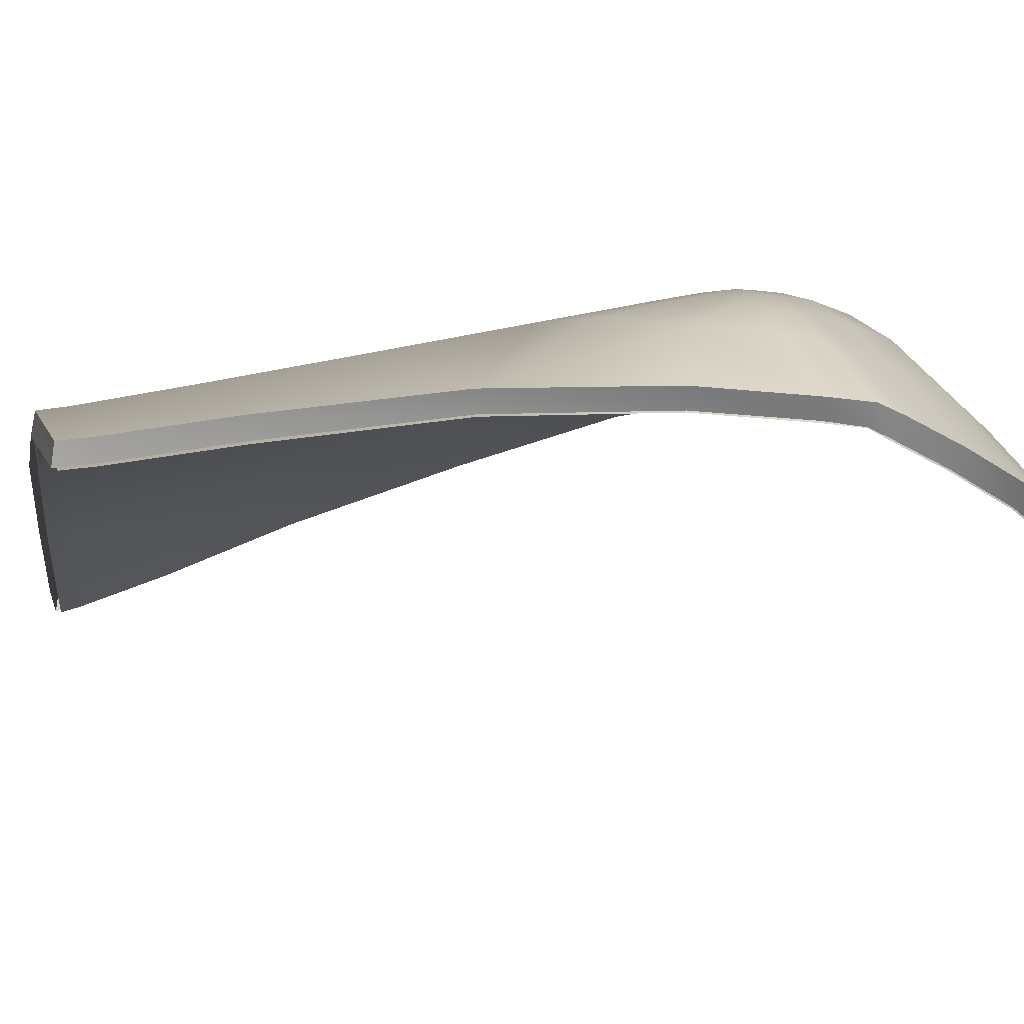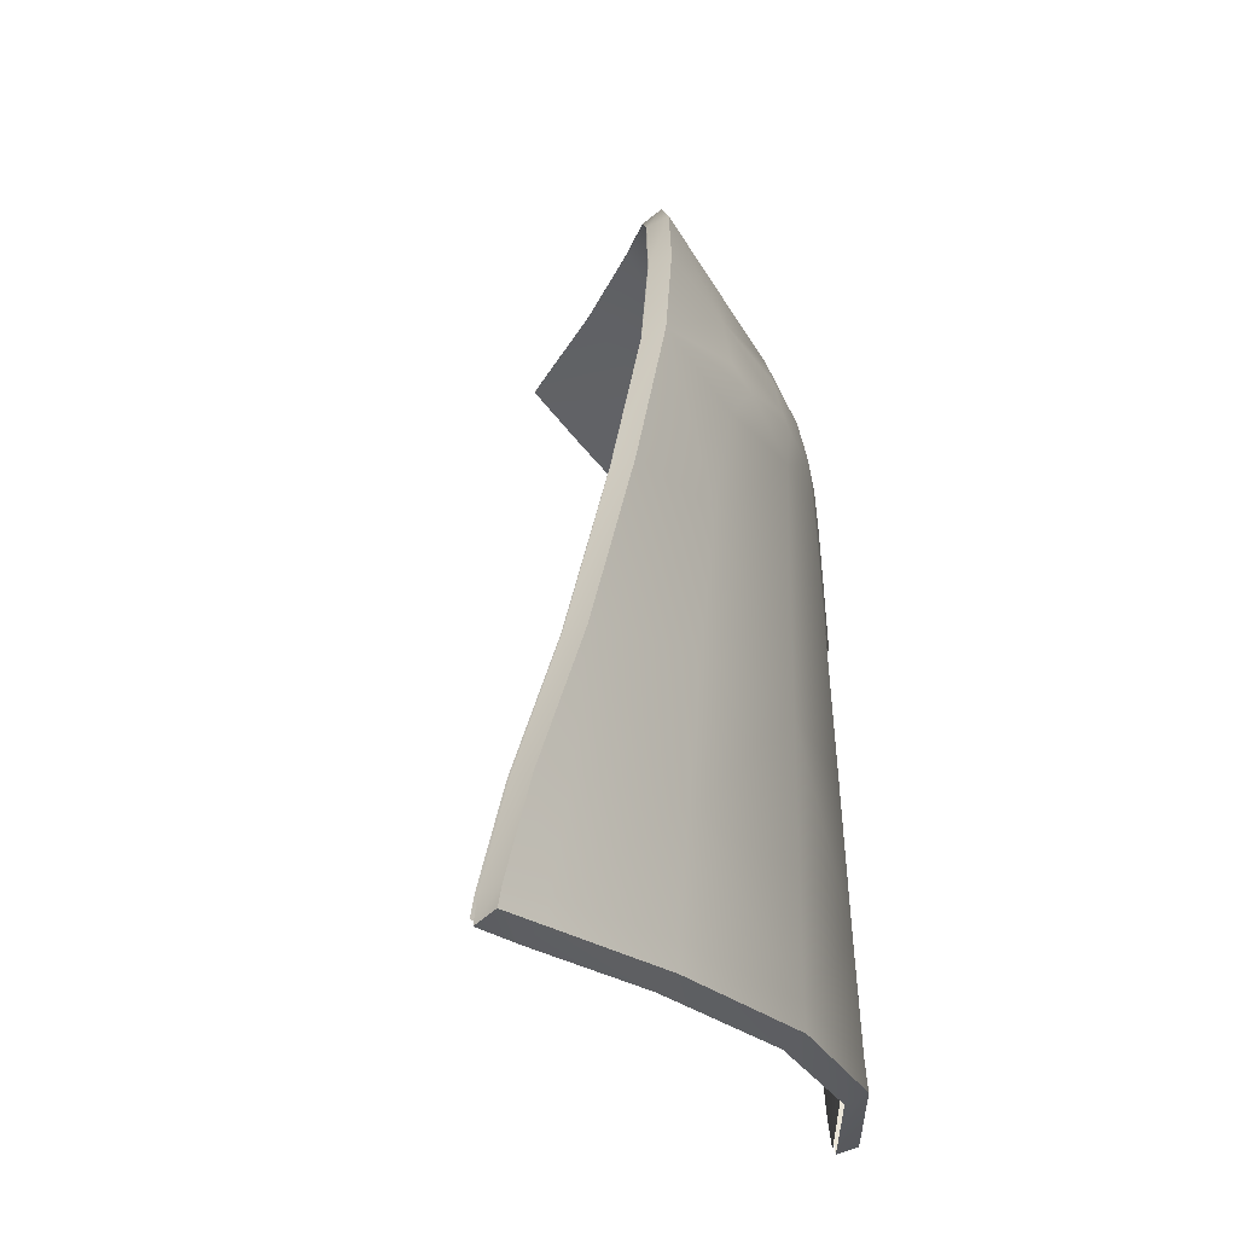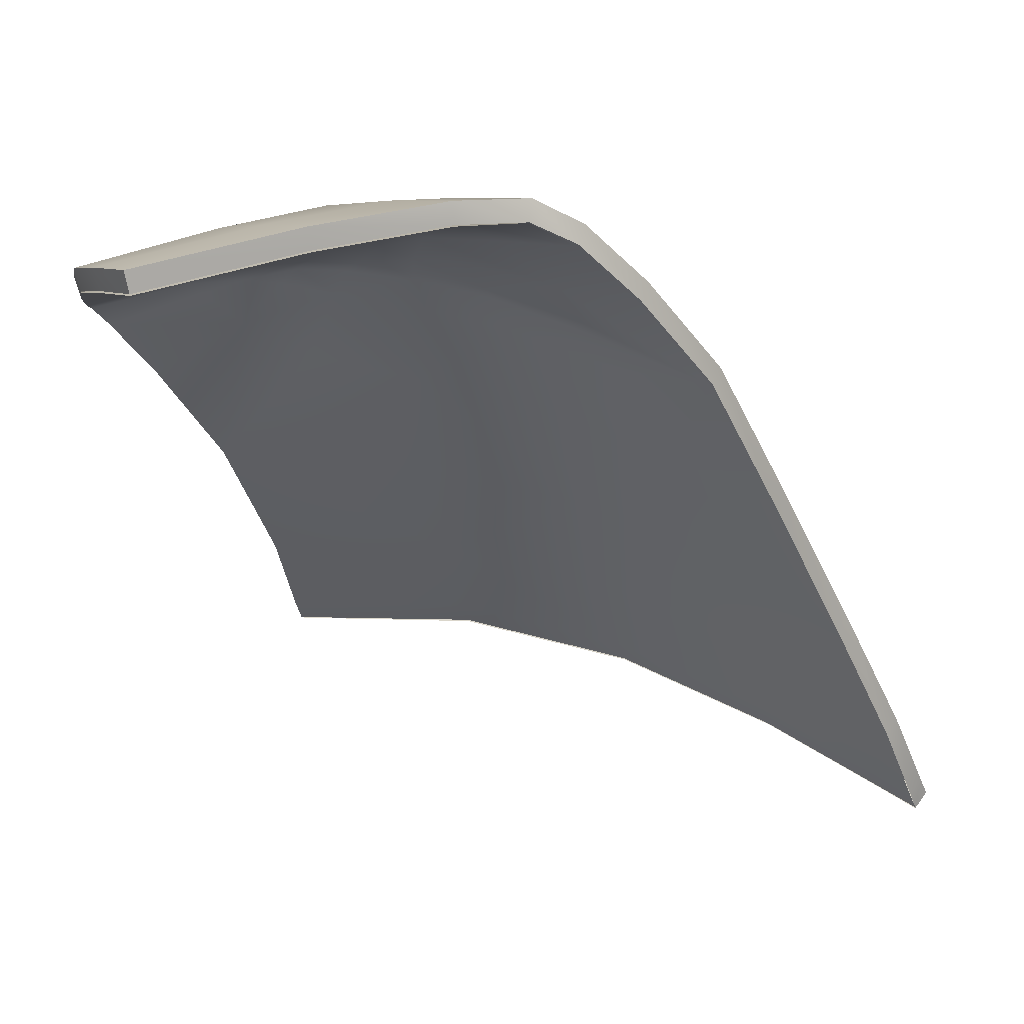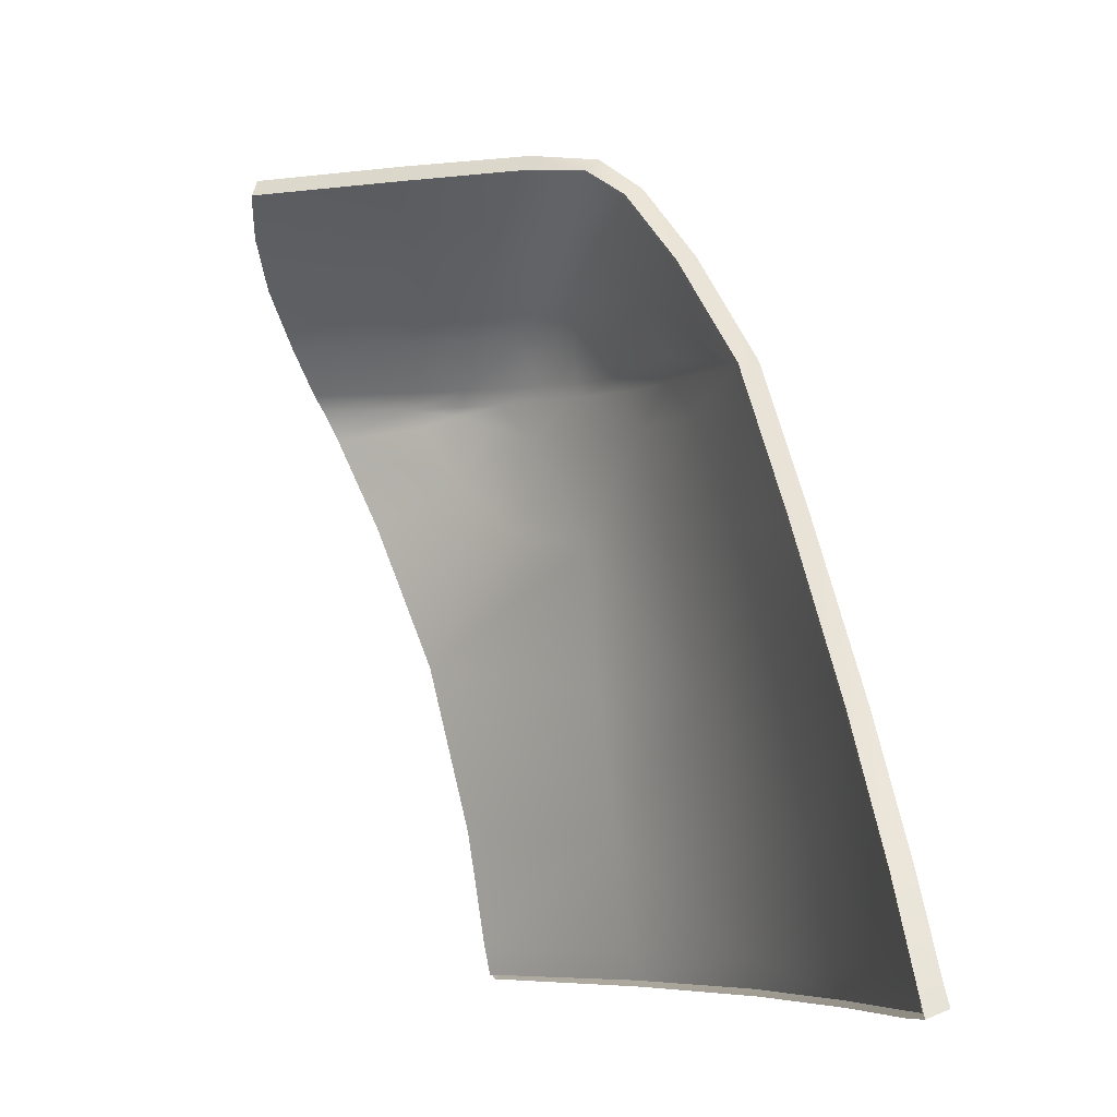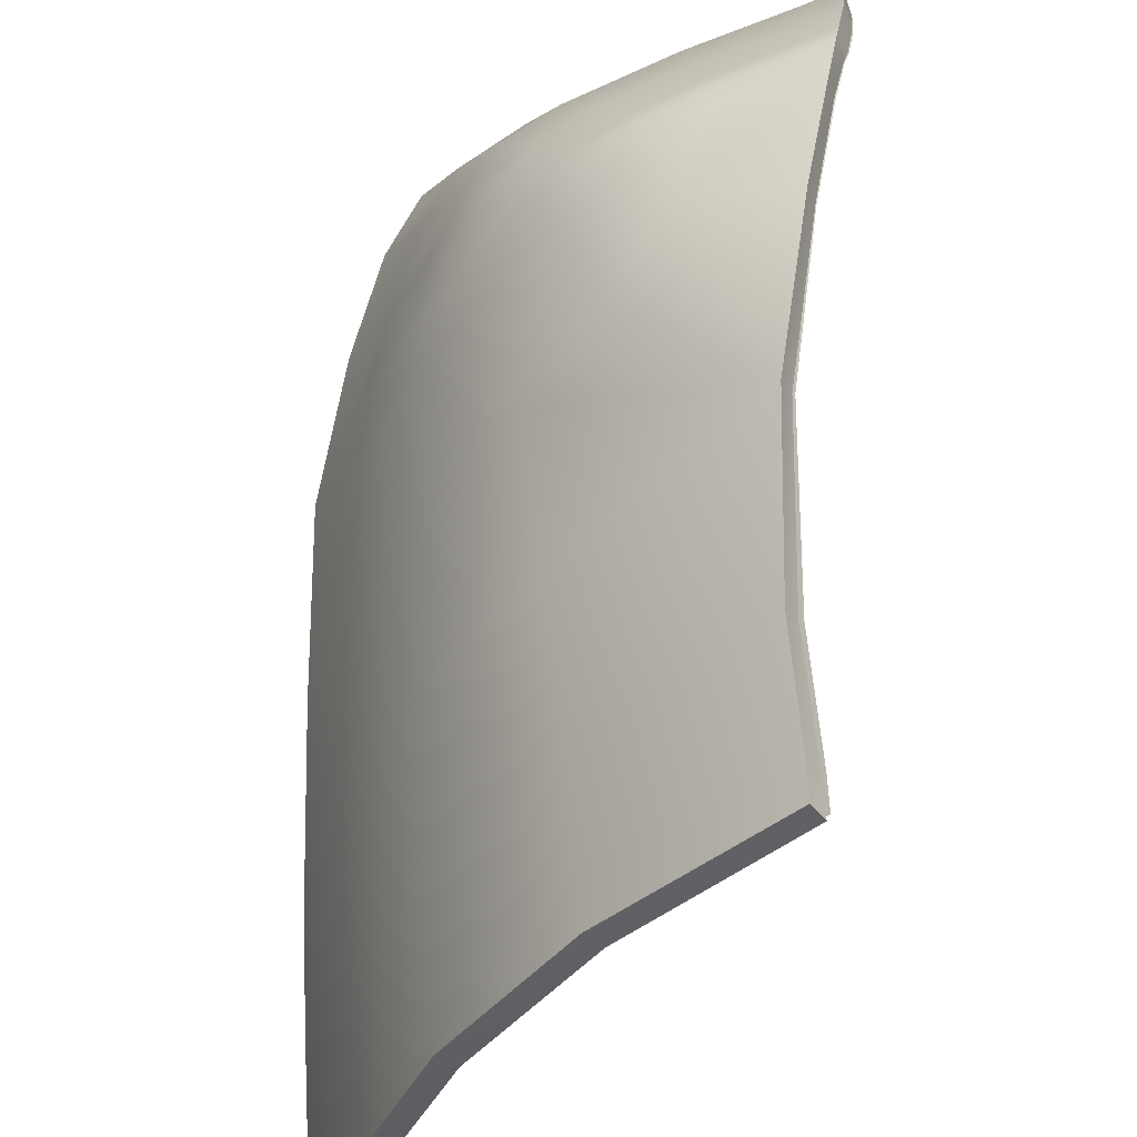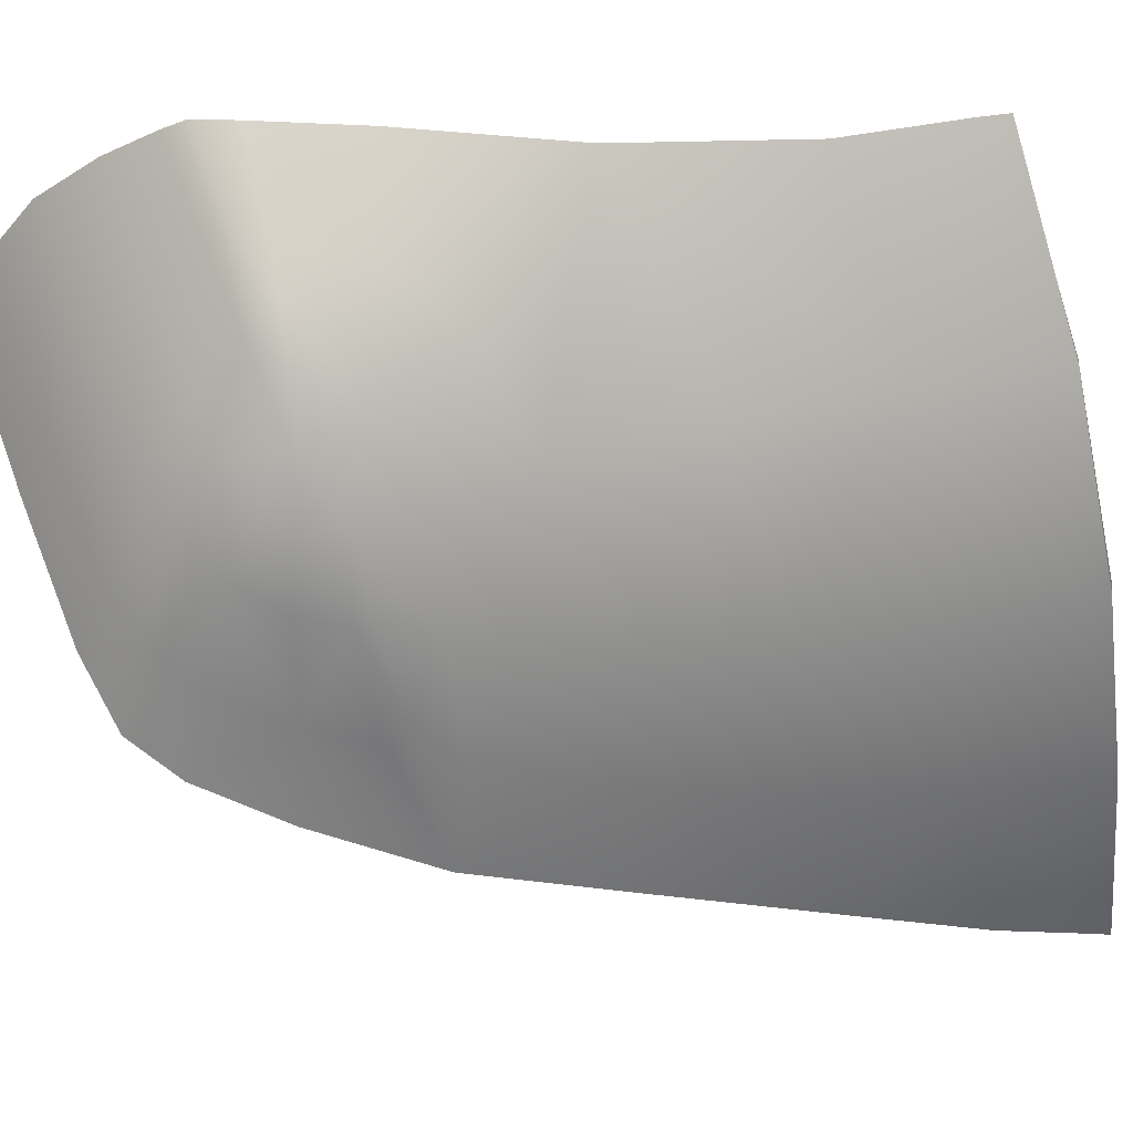
<metadata>
{"format":"obj","ext":"obj","renderer":"f3d","projection":"perspective","resolution":1024,"background":"white","views":[{"elev":50.5,"azim":71.3,"up":"+Z"},{"elev":-22.6,"azim":-127.8,"up":"+Y"},{"elev":48.6,"azim":141.5,"up":"+Y"},{"elev":-6.6,"azim":-177.7,"up":"+Y"},{"elev":59.5,"azim":-13.7,"up":"+Z"},{"elev":55.2,"azim":-111.0,"up":"+Z"}]}
</metadata>
<code>
v  -247.1 39.42 72.6
v  -247.8 35.19 74.72
v  -245.8 38.05 76.06
v  -250.5 18.03 75.61
v  -251.9 24.46 70.77
v  -253.5 17.81 68.71
v  -247.8 29.82 77.92
v  -249.1 24.67 76.79
v  -251.9 31.07 68.57
v  -250.3 29.63 72.99
v  -252.3 6.748 74.12
v  -255.7 5.504 65.82
v  -252.5 5.505 73.98
v  -257.2 6.571 59.66
v  -255.5 6.716 66.07
v  -237.2 19.95 88.26
v  -245.2 25 81.96
v  -245.7 18.37 82.04
v  -255.7 16.5 62.16
v  -253.8 24.24 65.68
v  -256.5 10.88 61
v  -257 10.48 59.14
v  -238.6 31.99 86.72
v  -238.5 28.86 87.23
v  -236.7 31.56 87.59
v  -246.9 32.63 78.5
v  -249.1 31.56 75.06
v  -247.2 31.79 78.65
v  -249.1 32.51 74.03
v  -242.9 33.03 83.44
v  -240.8 32.42 85.49
v  -241.1 33.29 84.81
v  -242.3 30.55 84.49
v  -240.2 31.35 86.03
v  -241.4 26.16 85.65
v  -232.4 31.19 88.91
v  -234.4 26.85 88.94
v  -244.9 32.04 81.65
v  -242.7 32.26 83.96
v  -244.9 32.69 81.52
v  -245 30.09 81.77
v  -231.2 33.81 88.26
v  -236.1 32.7 87.62
v  -231.6 32.87 88.83
v  -238.9 33.49 85.91
v  -235.9 33.65 86.99
v  -238.7 32.55 86.59
v  -235.7 35.81 85.38
v  -229.4 38.4 84.64
v  -230.3 35.93 86.77
v  -240.2 38.07 81.59
v  -235.6 38.33 83
v  -258 5.503 57.15
v  -257.5 5.5 59.34
v  -240.1 6.859 87.4
v  -247.4 5.493 81.48
v  -240.4 5.478 87.39
v  -247.2 6.797 81.53
v  -239.4 35.59 84.21
v  -241.8 35.19 83.23
v  -235.9 40.39 80.05
v  -241.1 40.17 78.16
v  -254.7 11.46 67.11
v  -251.5 11.59 74.7
v  -244 39.55 77.02
v  -245.2 41.07 73.78
v  -244.4 36.37 79.87
v  -242.8 37.49 80.66
v  -229.3 41.88 79.77
v  -229.1 40.41 82.12
v  -242.1 41.65 75.16
v  -236.4 41.85 77.39
v  -246.5 11.79 81.81
v  -239.3 12.06 87.52
v  -243.4 34.62 82.3
v  -244.7 33.87 81.26
v  -246 34.5 78.92
v  -249.4 36.04 70.91
v  -257.8 6.423 57.49
v  -229 39.61 81.56
v  -229.2 37.67 83.98
v  -251.7 5.058 73.57
v  -254.9 5.046 65.54
v  -230.1 35.28 86.05
v  -231 33.22 87.5
v  -231.4 32.48 87.93
v  -238.8 12 86.66
v  -239.6 6.781 86.56
v  -246.8 5.09 80.86
v  -248.5 35.79 70.44
v  -246.4 39.06 72.08
v  -229.1 41.05 79.25
v  -239.9 5.153 86.58
v  -232.2 31.04 87.97
v  -234.1 26.74 88.01
v  -241.8 40.86 74.64
v  -236.2 41.03 76.88
v  -256.6 5.045 59.11
v  -236.8 19.89 87.37
v  -254.8 16.44 61.84
v  -252.9 24.18 65.29
v  -256.9 6.31 57.27
v  -256.1 10.41 58.88
v  -257.1 5.129 56.95
v  -244.6 40.44 73.23
v  -251 30.93 68.13
g E232_541C_R_1_DTaSI_E232_541C_R
f 1 2 3
f 4 5 6
f 7 5 8
f 9 5 10
f 11 12 13
f 14 12 15
f 16 17 18
f 19 5 20
f 21 19 22
f 23 24 25
f 26 27 28
f 9 27 29
f 7 27 10
f 30 31 32
f 33 24 34
f 16 24 35
f 36 24 37
f 30 38 39
f 26 38 40
f 7 38 28
f 33 38 41
f 42 43 44
f 45 43 46
f 23 43 47
f 36 43 25
f 42 48 46
f 45 31 47
f 49 48 50
f 51 48 52
f 14 53 54
f 55 56 57
f 11 56 58
f 45 48 59
f 45 60 32
f 33 31 39
f 51 61 62
f 11 63 15
f 4 63 64
f 14 63 21
f 23 31 34
f 49 61 52
f 1 65 66
f 67 65 3
f 51 60 59
f 51 65 68
f 69 61 70
f 71 61 72
f 71 65 62
f 4 73 18
f 11 73 64
f 55 73 58
f 67 60 68
f 16 73 74
f 7 17 41
f 4 17 8
f 30 60 75
f 33 17 35
f 26 76 77
f 30 76 40
f 67 76 75
f 9 2 78
f 14 22 79
f 19 63 6
f 26 2 29
f 67 2 77
f 78 2 1
f 8 5 4
f 10 5 7
f 20 5 9
f 15 12 11
f 54 12 14
f 35 17 16
f 6 5 19
f 34 24 23
f 29 27 26
f 10 27 9
f 28 27 7
f 39 31 30
f 35 24 33
f 37 24 16
f 25 24 36
f 40 38 30
f 28 38 26
f 41 38 7
f 39 38 33
f 46 43 42
f 47 43 45
f 25 43 23
f 44 43 36
f 50 48 42
f 32 31 45
f 52 48 49
f 59 48 51
f 79 53 14
f 58 56 55
f 13 56 11
f 46 48 45
f 59 60 45
f 34 31 33
f 52 61 51
f 64 63 11
f 6 63 4
f 15 63 14
f 47 31 23
f 70 61 49
f 3 65 1
f 68 65 67
f 68 60 51
f 62 65 51
f 72 61 69
f 62 61 71
f 66 65 71
f 64 73 4
f 58 73 11
f 74 73 55
f 75 60 67
f 18 73 16
f 8 17 7
f 18 17 4
f 32 60 30
f 41 17 33
f 40 76 26
f 75 76 30
f 77 76 67
f 29 2 9
f 21 22 14
f 21 63 19
f 77 2 26
f 3 2 67
f 80 49 81
f 82 12 83
f 84 42 85
f 85 44 86
f 87 55 88
f 89 13 82
f 90 1 91
f 92 70 80
f 88 57 93
f 86 36 94
f 94 37 95
f 93 56 89
f 81 50 84
f 96 72 97
f 83 54 98
f 99 74 87
f 95 16 99
f 100 20 101
f 102 22 103
f 104 79 102
f 98 53 104
f 91 66 105
f 103 19 100
f 105 71 96
f 101 9 106
f 97 69 92
f 106 78 90
f 70 49 80
f 13 12 82
f 50 42 84
f 42 44 85
f 74 55 87
f 56 13 89
f 78 1 90
f 69 70 92
f 55 57 88
f 44 36 86
f 36 37 94
f 57 56 93
f 49 50 81
f 71 72 96
f 12 54 83
f 16 74 99
f 37 16 95
f 19 20 100
f 79 22 102
f 53 79 104
f 54 53 98
f 1 66 91
f 22 19 103
f 66 71 105
f 20 9 101
f 72 69 97
f 9 78 106
v  -246.3 38.99 72.11
v  -246.9 34.83 74.27
v  -245 37.58 75.56
v  -249.5 17.94 75.08
v  -250.9 24.34 70.37
v  -252.5 17.7 68.34
v  -246.9 29.73 77.37
v  -248.2 24.57 76.25
v  -250.9 30.88 68.17
v  -249.3 29.5 72.55
v  -251.3 6.64 73.62
v  -254.7 5.351 65.49
v  -251.6 5.369 73.5
v  -256.2 6.453 59.39
v  -254.5 6.601 65.74
v  -236.7 19.87 87.36
v  -244.5 24.96 81.24
v  -244.9 18.31 81.29
v  -254.7 16.41 61.84
v  -252.8 24.14 65.32
v  -255.5 10.8 60.71
v  -256 10.39 58.86
v  -238.1 31.85 85.76
v  -238.1 28.77 86.28
v  -236.4 31.42 86.6
v  -246.1 32.29 78
v  -248.2 31.31 74.62
v  -246.3 31.58 78.09
v  -248.2 32.14 73.64
v  -242.2 32.71 82.7
v  -240.2 32.14 84.64
v  -240.5 32.85 84.02
v  -241.6 30.48 83.69
v  -239.6 31.25 85.13
v  -240.7 26.17 84.81
v  -232.1 31.02 87.91
v  -234.1 26.74 87.95
v  -244.1 31.89 80.98
v  -242 32.07 83.19
v  -244.1 32.46 80.86
v  -244.2 30.02 81.08
v  -231 33.17 87.44
v  -235.7 32.31 86.68
v  -231.4 32.47 87.91
v  -238.5 32.94 85.09
v  -235.6 33.04 86.17
v  -238.3 32.24 85.67
v  -235.4 35.13 84.6
v  -229.2 37.62 83.94
v  -230.1 35.24 86
v  -239.8 37.31 80.92
v  -235.4 37.54 82.32
v  -257 5.357 56.89
v  -256.4 5.35 59.07
v  -239.4 6.754 86.59
v  -246.7 5.373 80.78
v  -239.7 5.351 86.58
v  -246.4 6.7 80.82
v  -239.1 34.96 83.43
v  -241.3 34.66 82.47
v  -235.7 39.52 79.48
v  -240.8 39.32 77.6
v  -253.7 11.37 66.76
v  -250.6 11.51 74.19
v  -243.4 38.85 76.47
v  -244.6 40.4 73.25
v  -243.7 35.88 79.31
v  -242.3 36.84 80.01
v  -229.1 40.99 79.22
v  -228.9 39.55 81.53
v  -241.8 40.8 74.62
v  -236.2 40.96 76.85
v  -245.7 11.73 81.09
v  -238.6 11.97 86.69
v  -242.7 34.18 81.59
v  -243.9 33.54 80.63
v  -245.1 34.1 78.43
v  -248.5 35.73 70.46
v  -256.8 6.31 57.22
g E232_541C_R_E232_541C_R_2_N
f 107 108 109
f 110 111 112
f 113 111 114
f 115 111 116
f 117 118 119
f 120 118 121
f 122 123 124
f 125 111 126
f 127 125 128
f 129 130 131
f 132 133 134
f 115 133 135
f 113 133 116
f 136 137 138
f 139 130 140
f 122 130 141
f 142 130 143
f 136 144 145
f 132 144 146
f 113 144 134
f 139 144 147
f 148 149 150
f 151 149 152
f 129 149 153
f 142 149 131
f 148 154 152
f 151 137 153
f 155 154 156
f 157 154 158
f 120 159 160
f 161 162 163
f 117 162 164
f 151 154 165
f 151 166 138
f 139 137 145
f 157 167 168
f 117 169 121
f 110 169 170
f 120 169 127
f 129 137 140
f 155 167 158
f 107 171 172
f 173 171 109
f 157 166 165
f 157 171 174
f 175 167 176
f 177 167 178
f 177 171 168
f 110 179 124
f 117 179 170
f 161 179 164
f 173 166 174
f 122 179 180
f 113 123 147
f 110 123 114
f 136 166 181
f 139 123 141
f 132 182 183
f 136 182 146
f 173 182 181
f 115 108 184
f 120 128 185
f 125 169 112
f 132 108 135
f 173 108 183
f 184 108 107
f 114 111 110
f 116 111 113
f 126 111 115
f 121 118 117
f 160 118 120
f 141 123 122
f 112 111 125
f 140 130 129
f 135 133 132
f 116 133 115
f 134 133 113
f 145 137 136
f 141 130 139
f 143 130 122
f 131 130 142
f 146 144 136
f 134 144 132
f 147 144 113
f 145 144 139
f 152 149 148
f 153 149 151
f 131 149 129
f 150 149 142
f 156 154 148
f 138 137 151
f 158 154 155
f 165 154 157
f 185 159 120
f 164 162 161
f 119 162 117
f 152 154 151
f 165 166 151
f 140 137 139
f 158 167 157
f 170 169 117
f 112 169 110
f 121 169 120
f 153 137 129
f 176 167 155
f 109 171 107
f 174 171 173
f 174 166 157
f 168 171 157
f 178 167 175
f 168 167 177
f 172 171 177
f 170 179 110
f 164 179 117
f 180 179 161
f 181 166 173
f 124 179 122
f 114 123 113
f 124 123 110
f 138 166 136
f 147 123 139
f 146 182 132
f 181 182 136
f 183 182 173
f 135 108 115
f 127 128 120
f 127 169 125
f 183 108 132
f 109 108 173

</code>
